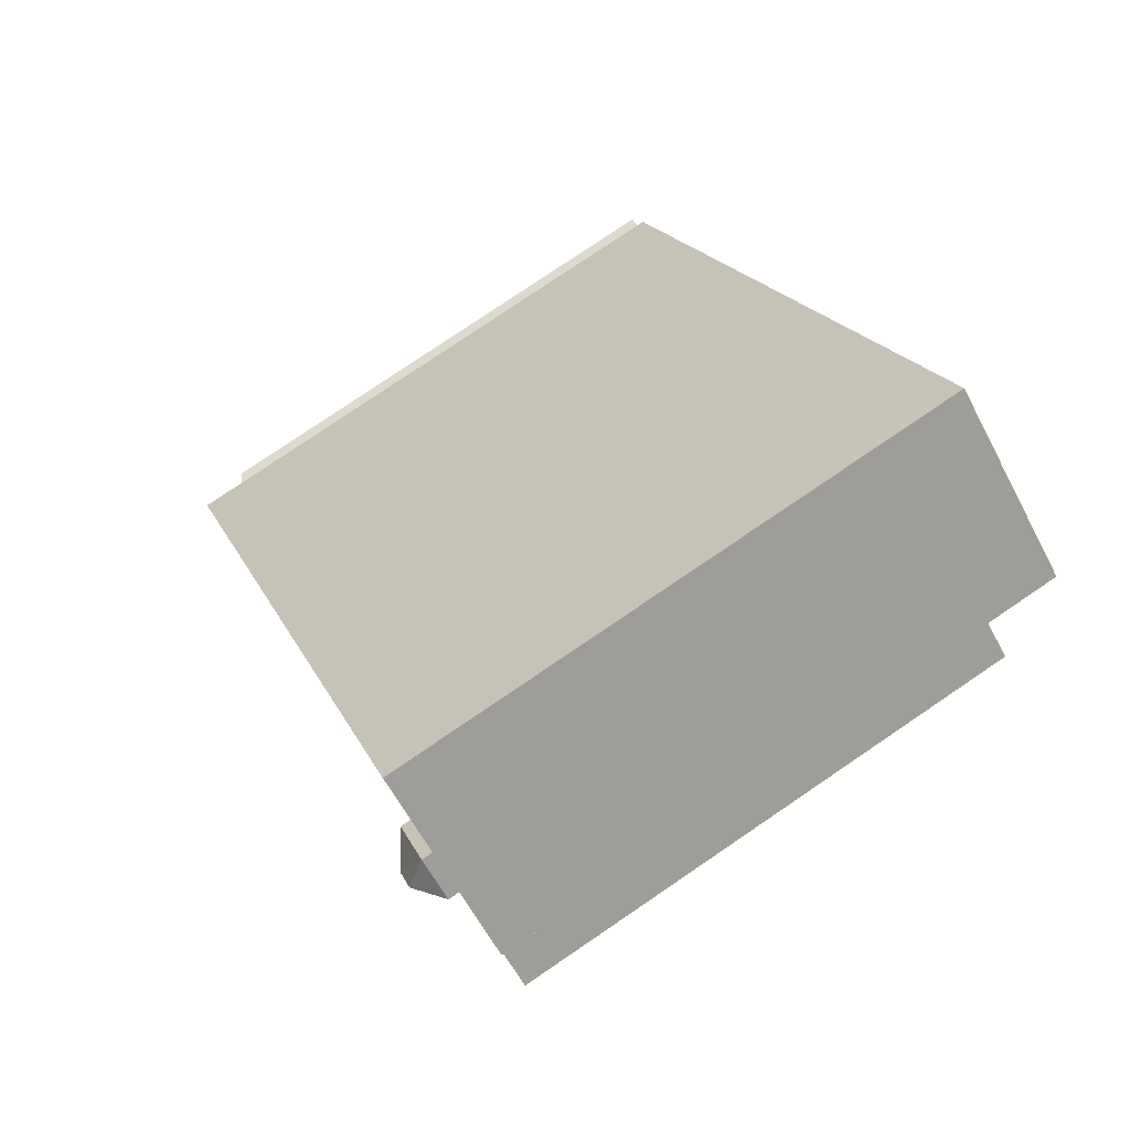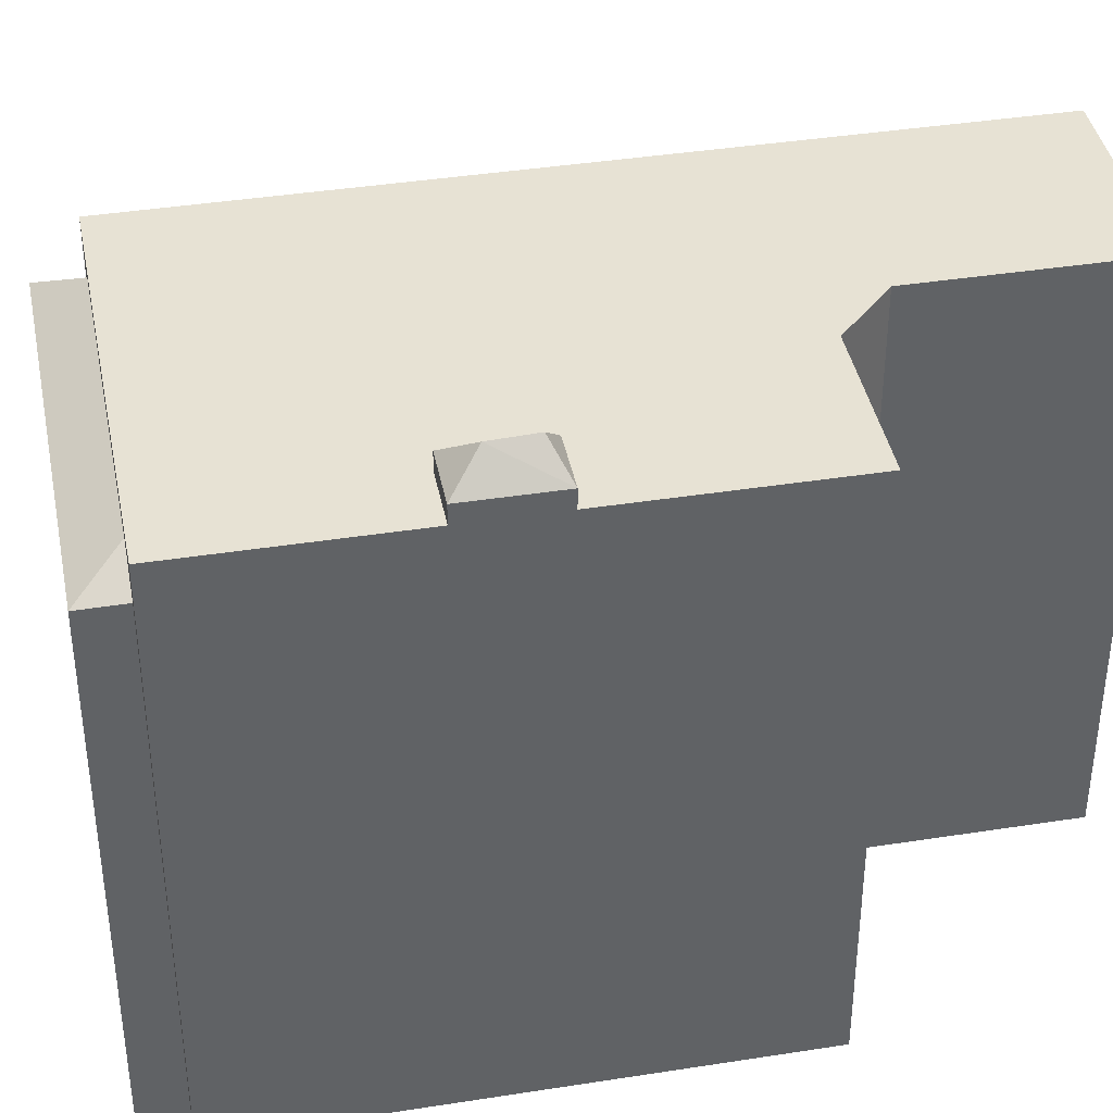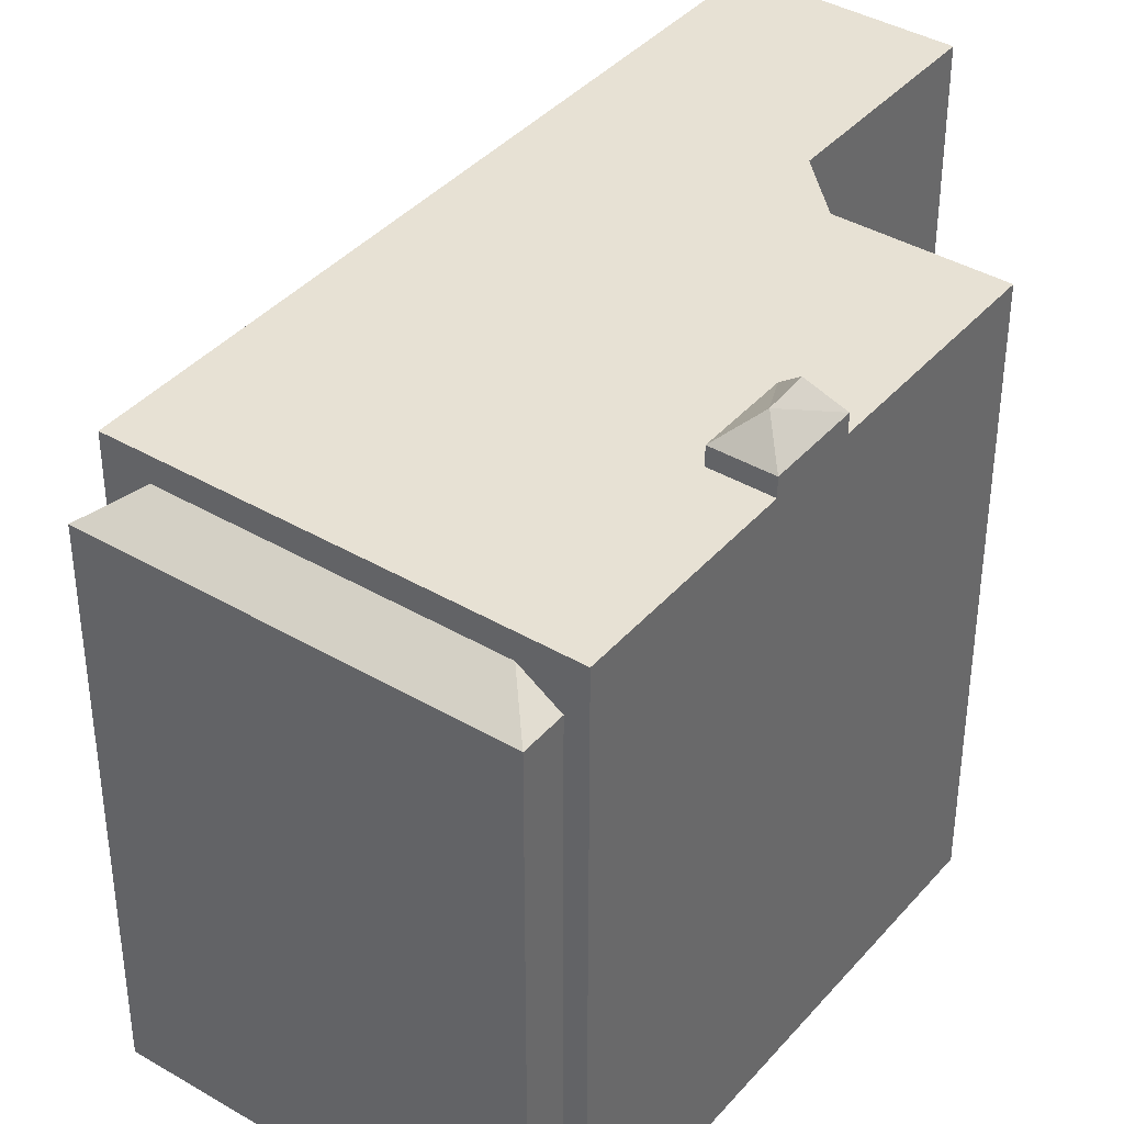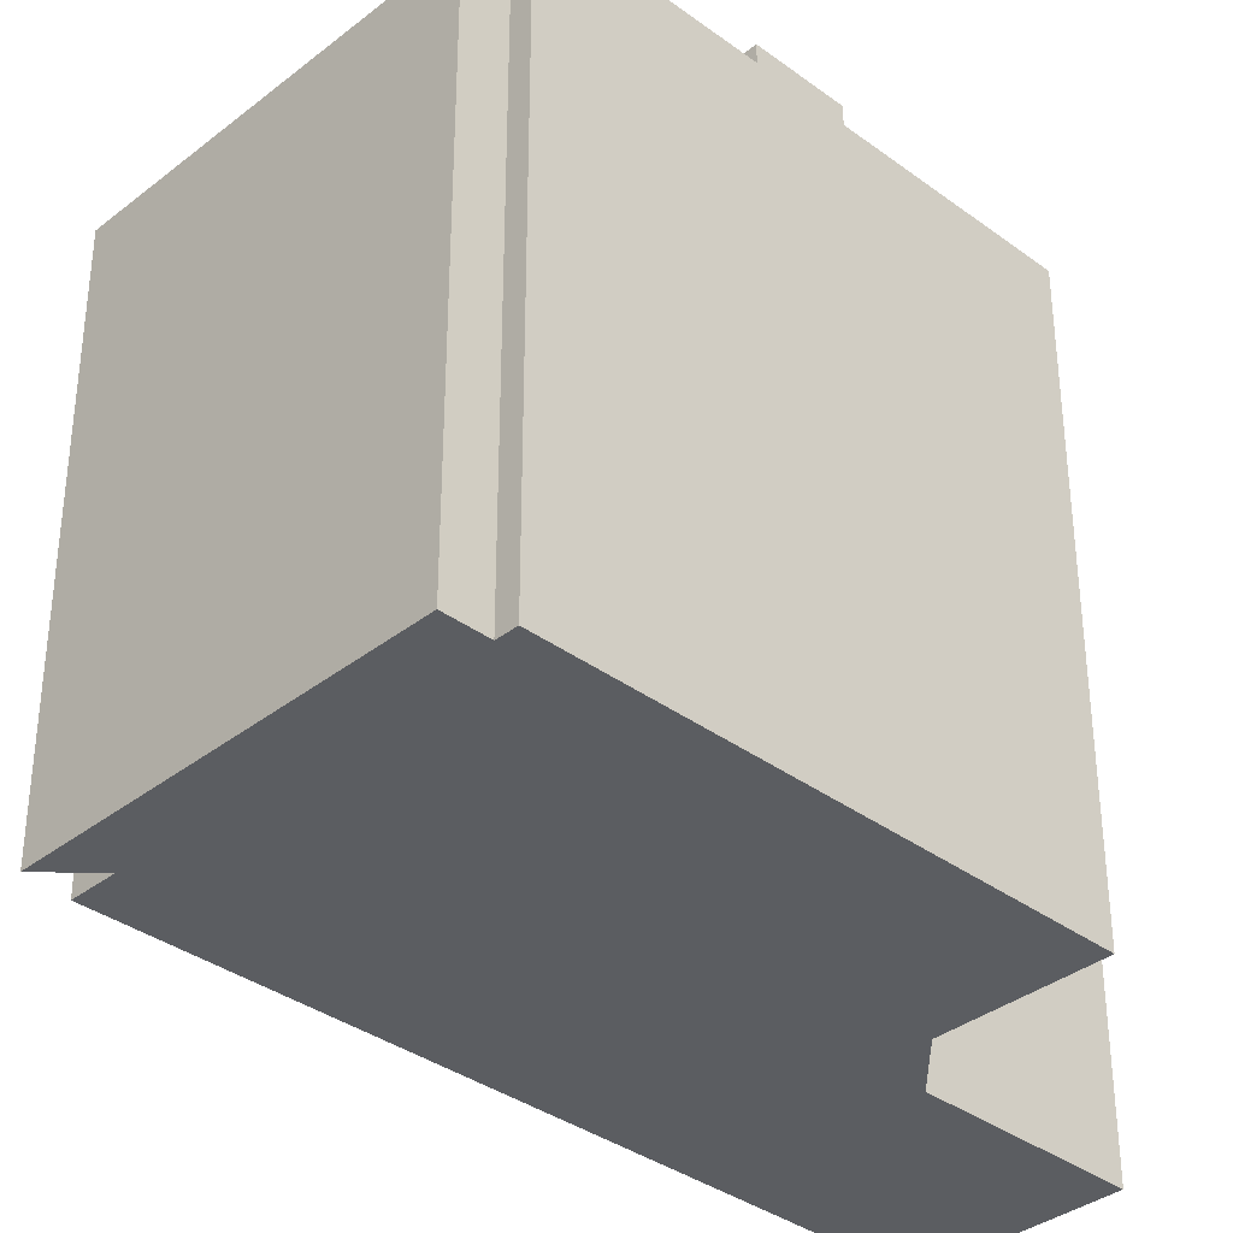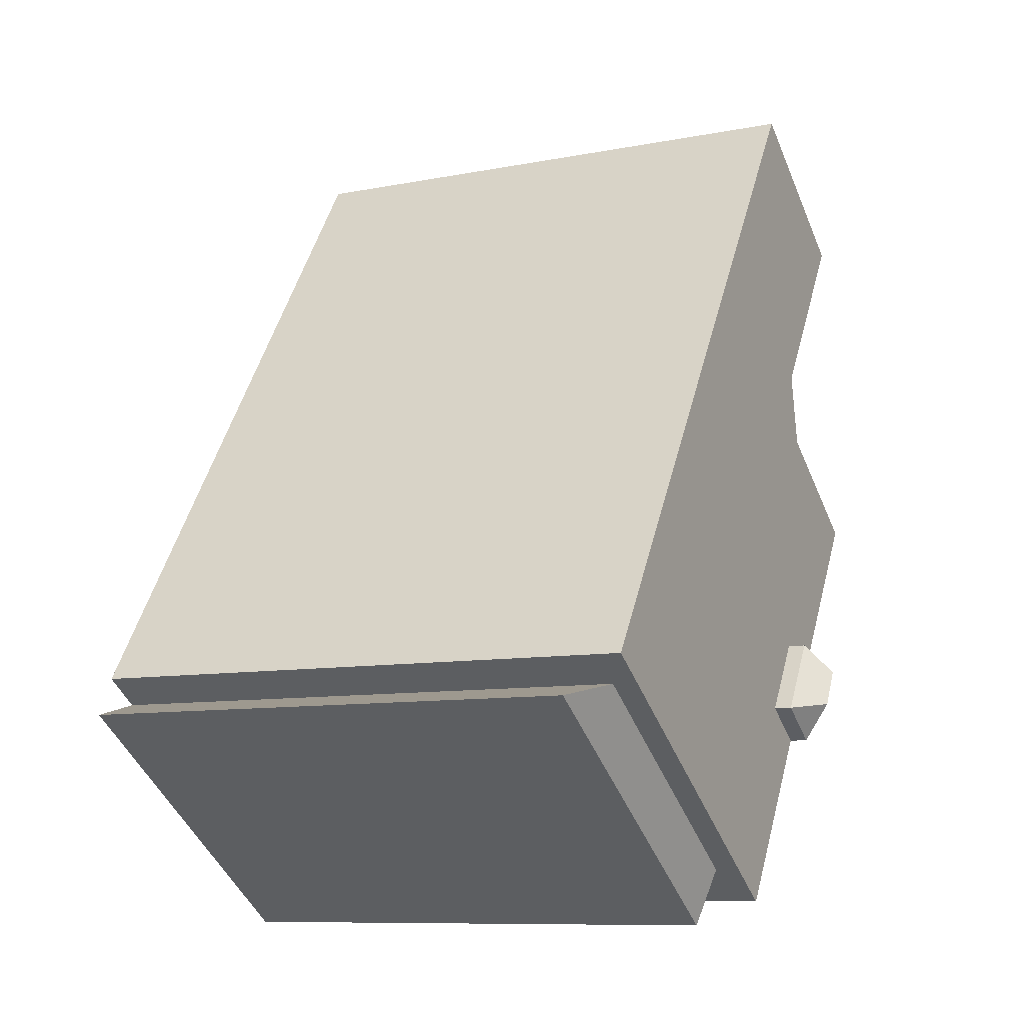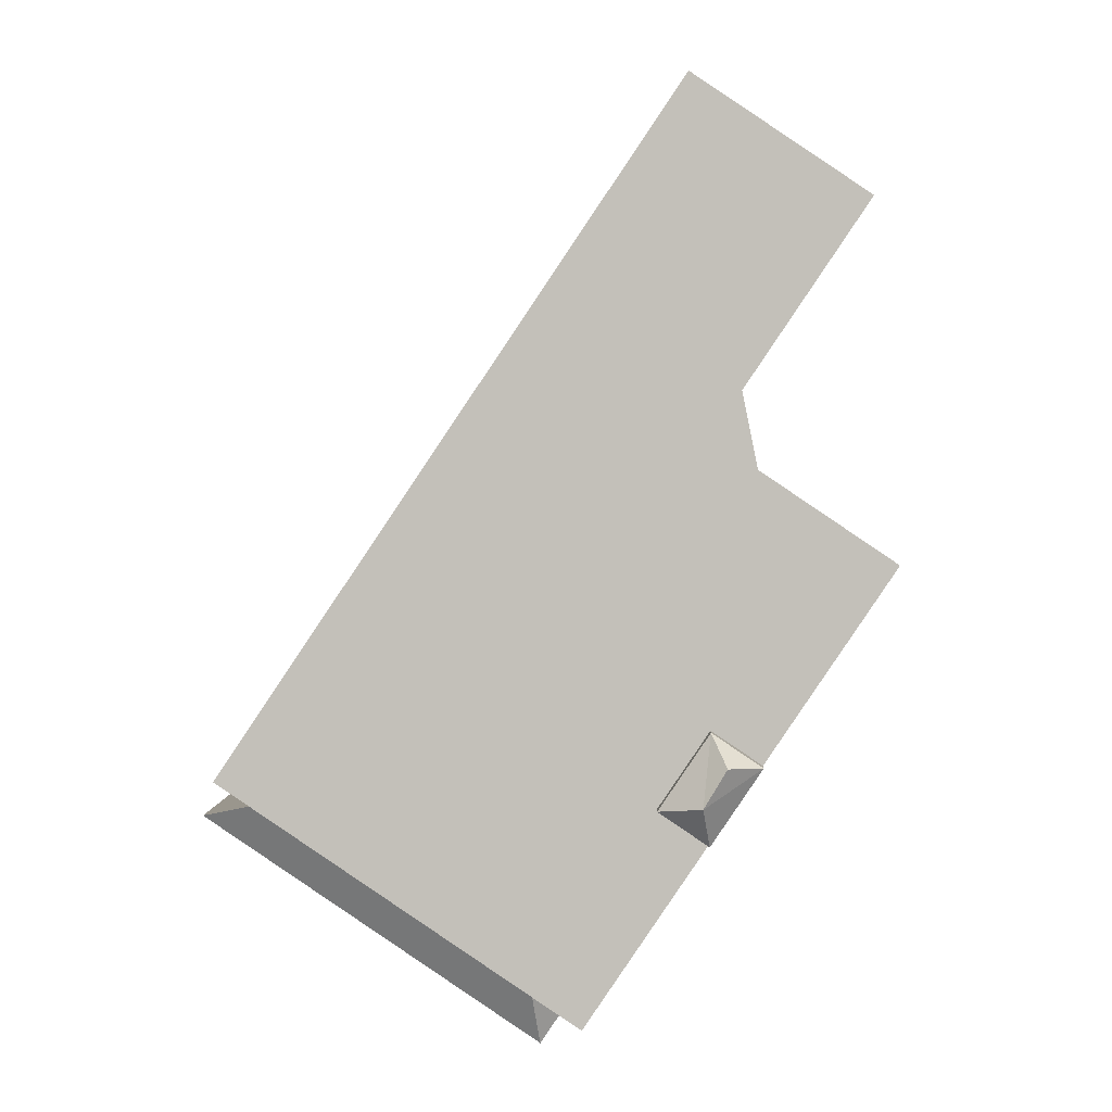
<metadata>
{"format":"obj","ext":"obj","renderer":"f3d","projection":"perspective","resolution":1024,"background":"white","views":[{"elev":79.5,"azim":-124.1,"up":"+Z"},{"elev":40.0,"azim":-134.9,"up":"+Y"},{"elev":39.4,"azim":-177.6,"up":"+Y"},{"elev":-35.8,"azim":-168.0,"up":"+Y"},{"elev":-9.6,"azim":116.8,"up":"+Z"},{"elev":2.4,"azim":-177.5,"up":"+Z"}]}
</metadata>
<code>
v -5.214 5.57 7.182
v -1.998 5.57 9.347
v 0.1959 5.57 6.088
v -2.943 5.57 3.809
v -2.943 5.57 3.809
v 0.1959 5.57 6.088
v 0.6729 5.57 5.38
v -3.328 5.57 -2.766
v -3.222 5.57 2.424
v 2.699 5.57 2.372
v -2.394 5.57 -4.154
v 0.7789 5.57 -6.866
v 0.1739 5.57 -7.271
v 3.315 5.57 1.457
v 6.3 5.57 -3.17
v 5.684 5.57 -3.582
v -2.394 5.57 -4.154
v -1.476 5.57 -3.536
v 0.7789 5.57 -6.866
v -1.476 5.57 -3.536
v 5.684 5.57 -3.582
v 0.7789 5.57 -6.866
v -1.476 5.57 -3.536
v 3.315 5.57 1.457
v 5.684 5.57 -3.582
v -1.591 5.57 -3.365
v 3.315 5.57 1.457
v -1.476 5.57 -3.536
v 3.315 5.57 1.457
v 6.39 5.57 -3.11
v 6.3 5.57 -3.17
v -2.394 5.57 -4.154
v 0.1739 5.57 -7.271
v -0.1501 5.57 -7.487
v -2.394 5.57 -2.172
v 3.315 5.57 1.457
v -1.591 5.57 -3.365
v -2.41 5.57 -2.148
v 3.315 5.57 1.457
v -2.394 5.57 -2.172
v -3.328 5.57 -2.766
v 2.699 5.57 2.372
v -2.41 5.57 -2.148
v -2.41 5.57 -2.148
v 2.699 5.57 2.372
v 3.315 5.57 1.457
v -3.222 5.57 2.424
v -2.943 5.57 3.809
v 2.699 5.57 2.372
v -5.7 5.57 0.7557
v -5.35 5.57 0.9917
v -3.328 5.57 -2.766
v -2.943 5.57 3.809
v 0.6729 5.57 5.38
v 2.699 5.57 2.372
v -5.35 5.57 0.9917
v -3.222 5.57 2.424
v -3.328 5.57 -2.766
v -2.689 6.438 -2.718
v -2.41 5.916 -2.148
v -2.269 6.439 -3.421
v -2.41 5.916 -2.148
v -1.476 5.916 -3.536
v -2.269 6.439 -3.421
v -2.394 5.916 -4.154
v -2.269 6.439 -3.421
v -1.476 5.916 -3.536
v -3.328 5.915 -2.766
v -2.41 5.916 -2.148
v -2.689 6.438 -2.718
v -3.328 5.915 -2.766
v -2.269 6.439 -3.421
v -2.394 5.916 -4.154
v -3.328 5.915 -2.766
v -2.689 6.438 -2.718
v -2.269 6.439 -3.421
v 0.6309 4.603 -7.953
v 0.7789 5.094 -6.866
v 5.684 5.094 -3.582
v 0.6309 4.603 -7.953
v 5.684 5.094 -3.582
v 6.756 4.603 -3.852
v 0.1739 4.603 -7.271
v 0.7789 5.094 -6.866
v 0.6309 4.603 -7.953
v -3.222 -5.543 2.424
v -2.943 -5.543 3.809
v -2.943 5.57 3.809
v -3.222 5.57 2.424
v -5.214 5.57 7.182
v -2.943 5.57 3.809
v -2.943 -5.543 3.809
v -5.214 -5.543 7.182
v -3.606 -5.543 8.264
v -1.998 -5.543 9.347
v -1.998 5.57 9.347
v -5.214 5.57 7.182
v -5.214 -5.543 7.182
v -3.606 -5.543 8.264
v -5.214 5.57 7.182
v -3.606 -5.543 8.264
v -1.998 5.57 9.347
v -1.998 -5.543 9.347
v 0.1959 -5.543 6.088
v 0.1959 5.57 6.088
v -1.998 5.57 9.347
v 0.1959 -5.543 6.088
v 0.6729 -5.543 5.38
v 0.6729 5.57 5.38
v 0.1959 5.57 6.088
v 1.686 -5.543 3.876
v 2.699 -5.543 2.372
v 2.699 5.57 2.372
v 0.6729 5.57 5.38
v 0.6729 -5.543 5.38
v 1.686 -5.543 3.876
v 0.6729 5.57 5.38
v 1.686 -5.543 3.876
v 2.699 5.57 2.372
v 3.007 -5.543 1.914
v 3.315 -5.543 1.457
v 3.315 5.57 1.457
v 2.699 5.57 2.372
v 2.699 -5.543 2.372
v 3.007 -5.543 1.914
v 2.699 5.57 2.372
v 3.007 -5.543 1.914
v 3.315 5.57 1.457
v 3.315 -5.543 1.457
v 6.39 -5.543 -3.11
v 6.39 5.57 -3.11
v 3.315 5.57 1.457
v 6.3 5.57 -3.17
v 6.39 5.57 -3.11
v 6.39 -5.543 -3.11
v 6.3 -5.543 -3.17
v 5.684 5.57 -3.582
v 6.3 5.57 -3.17
v 5.684 5.094 -3.582
v 5.684 5.094 -3.582
v 6.3 5.57 -3.17
v 6.3 -5.543 -3.17
v 5.684 -5.543 -3.582
v 0.7789 5.57 -6.866
v 5.684 5.57 -3.582
v 5.684 5.094 -3.582
v 0.7789 5.094 -6.866
v 0.1739 5.57 -7.271
v 0.7789 5.094 -6.866
v 0.1739 4.603 -7.271
v 0.1739 5.57 -7.271
v 0.7789 5.57 -6.866
v 0.7789 5.094 -6.866
v -0.1501 5.57 -7.487
v 0.1739 4.603 -7.271
v 0.1739 -5.543 -7.271
v -0.1501 -5.543 -7.487
v -0.1501 5.57 -7.487
v 0.1739 5.57 -7.271
v 0.1739 4.603 -7.271
v -2.394 5.57 -4.154
v -0.1501 5.57 -7.487
v -0.1501 -5.543 -7.487
v -2.394 -5.543 -4.154
v -3.328 5.57 -2.766
v -2.394 5.57 -4.154
v -2.394 -5.543 -4.154
v -3.328 -5.543 -2.766
v -5.7 5.57 0.7557
v -3.328 5.57 -2.766
v -3.328 -5.543 -2.766
v -5.7 -5.543 0.7557
v -3.328 5.915 -2.766
v -2.394 5.916 -4.154
v -2.394 5.57 -4.154
v -3.328 5.57 -2.766
v -5.7 -5.543 0.7557
v -5.35 -5.543 0.9917
v -5.35 5.57 0.9917
v -5.7 5.57 0.7557
v -5.35 -5.543 0.9917
v -3.222 -5.543 2.424
v -3.222 5.57 2.424
v -5.35 5.57 0.9917
v -1.591 5.57 -3.365
v -1.476 5.57 -3.536
v -1.476 5.916 -3.536
v -2.394 5.57 -2.172
v -1.591 5.57 -3.365
v -1.476 5.916 -3.536
v -2.41 5.916 -2.148
v -2.41 5.916 -2.148
v -2.41 5.57 -2.148
v -2.394 5.57 -2.172
v -2.394 5.916 -4.154
v -1.476 5.916 -3.536
v -1.476 5.57 -3.536
v -2.394 5.57 -4.154
v -3.328 5.57 -2.766
v -2.41 5.57 -2.148
v -2.41 5.916 -2.148
v -3.328 5.915 -2.766
v 5.684 -5.543 -3.582
v 6.756 -5.543 -3.852
v 6.756 4.603 -3.852
v 5.684 5.094 -3.582
v 0.6309 4.603 -7.953
v 6.756 4.603 -3.852
v 6.756 -5.543 -3.852
v 0.6309 -5.543 -7.953
v 0.1739 4.603 -7.271
v 0.6309 4.603 -7.953
v 0.6309 -5.543 -7.953
v 0.1739 -5.543 -7.271
v -5.214 -5.543 7.182
v -2.943 -5.543 3.809
v -3.222 -5.543 2.424
v -5.35 -5.543 0.9917
v -5.7 -5.543 0.7557
v -3.328 -5.543 -2.766
v -2.394 -5.543 -4.154
v -0.1501 -5.543 -7.487
v 0.1739 -5.543 -7.271
v 0.6309 -5.543 -7.953
v 6.756 -5.543 -3.852
v 5.684 -5.543 -3.582
v 6.3 -5.543 -3.17
v 6.39 -5.543 -3.11
v 3.315 -5.543 1.457
v 3.007 -5.543 1.914
v 2.699 -5.543 2.372
v 1.686 -5.543 3.876
v 0.6729 -5.543 5.38
v 0.1959 -5.543 6.088
v -1.998 -5.543 9.347
v -3.606 -5.543 8.264
g CDNNDG02_0014410
f 1 3 4
f 1 2 3
f 5 6 7
f 8 9 10
f 11 12 13
f 14 15 16
f 17 18 19
f 20 21 22
f 23 24 25
f 26 27 28
f 29 30 31
f 32 33 34
f 35 36 37
f 38 39 40
f 41 42 43
f 44 45 46
f 47 48 49
f 50 51 52
f 53 54 55
f 56 57 58
f 59 60 61
f 62 63 64
f 65 66 67
f 68 69 70
f 71 72 73
f 74 75 76
f 77 78 79
f 80 81 82
f 83 84 85
f 88 86 87
f 86 88 89
f 90 92 93
f 90 91 92
f 94 95 96
f 97 98 99
f 100 101 102
f 103 105 106
f 103 104 105
f 108 109 107
f 107 109 110
f 111 112 113
f 114 115 116
f 117 118 119
f 120 121 122
f 123 124 125
f 126 127 128
f 130 131 129
f 129 131 132
f 135 133 134
f 133 135 136
f 137 138 139
f 142 140 141
f 140 142 143
f 147 144 146
f 145 146 144
f 148 149 150
f 151 152 153
f 155 157 154
f 157 155 156
f 158 159 160
f 161 163 164
f 161 162 163
f 165 167 168
f 165 166 167
f 170 171 172
f 169 170 172
f 176 173 175
f 175 173 174
f 177 179 180
f 179 177 178
f 181 183 184
f 183 181 182
f 185 186 187
f 191 188 189
f 189 190 191
f 192 193 194
f 195 197 198
f 195 196 197
f 200 201 202
f 199 200 202
f 203 204 205
f 206 203 205
f 207 209 210
f 207 208 209
f 211 213 214
f 211 212 213
f 236 215 216
f 235 236 234
f 220 229 230
f 234 236 216
f 226 229 221
f 218 219 220
f 218 220 217
f 223 221 222
f 224 226 223
f 226 224 225
f 233 234 216
f 232 233 216
f 226 227 229
f 226 221 223
f 221 229 220
f 227 228 229
f 230 217 220
f 217 232 216
f 217 230 231
f 217 231 232

</code>
